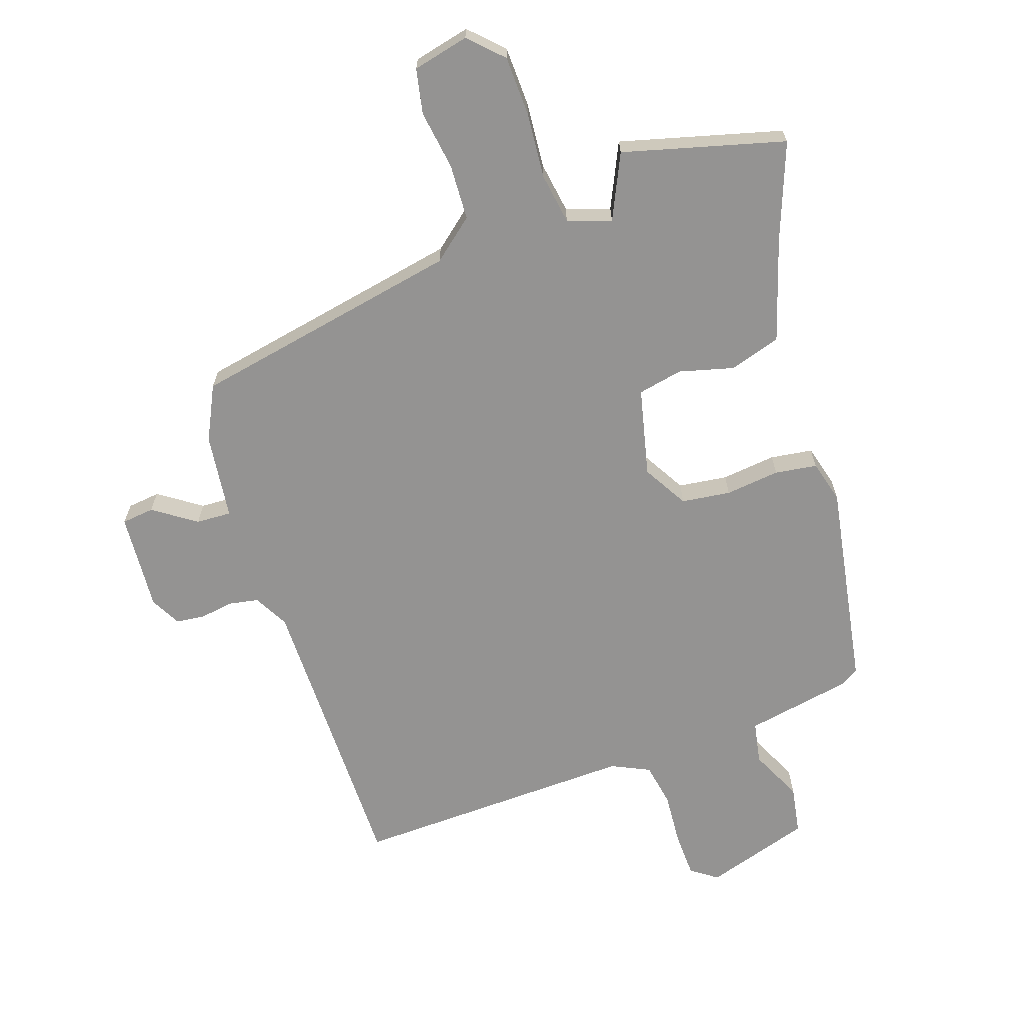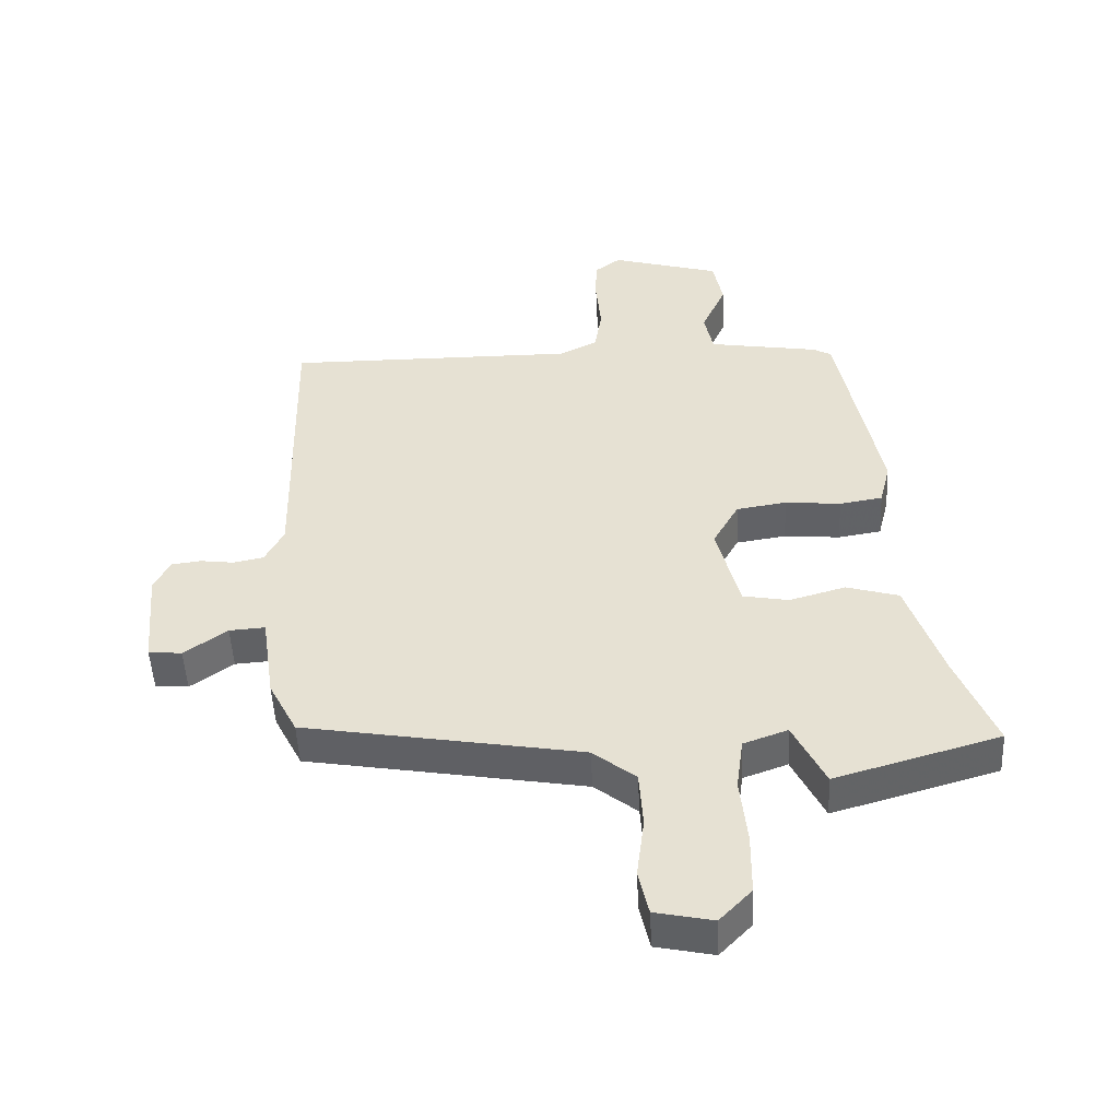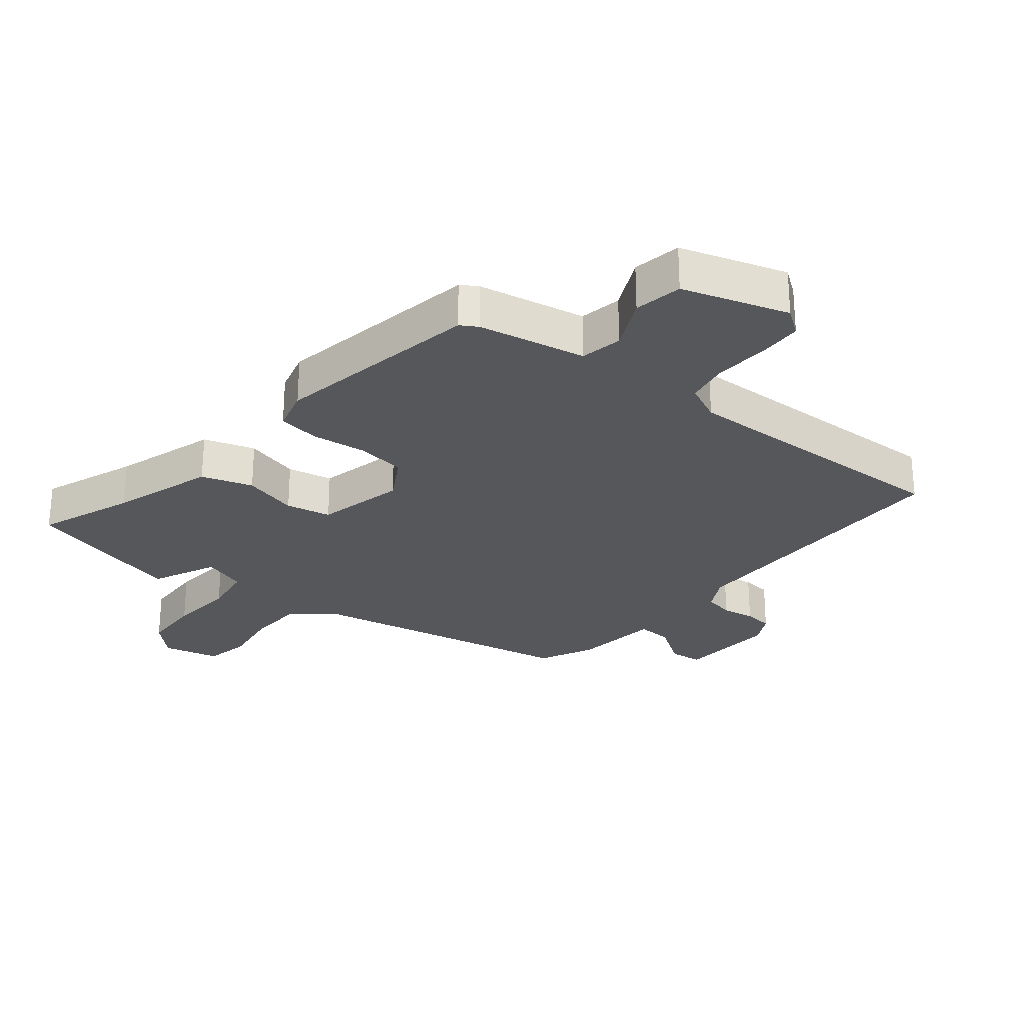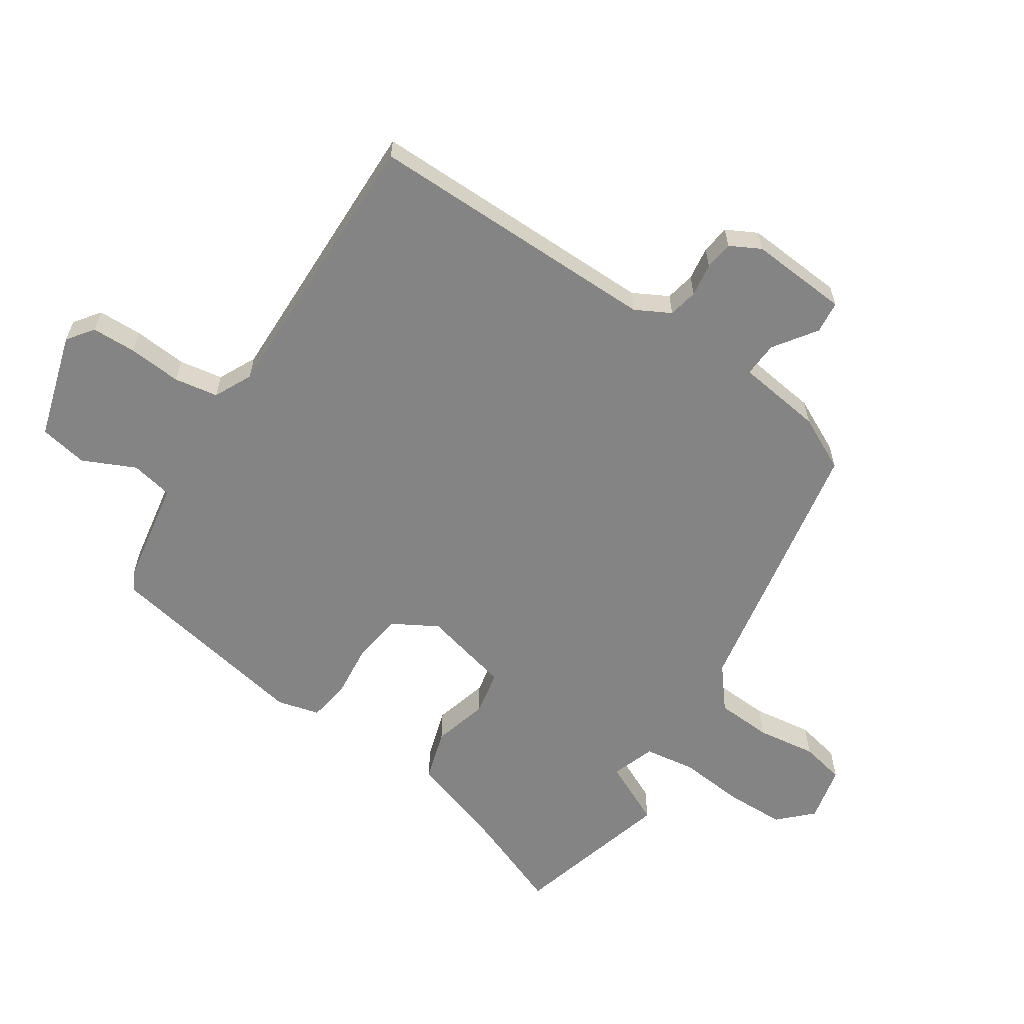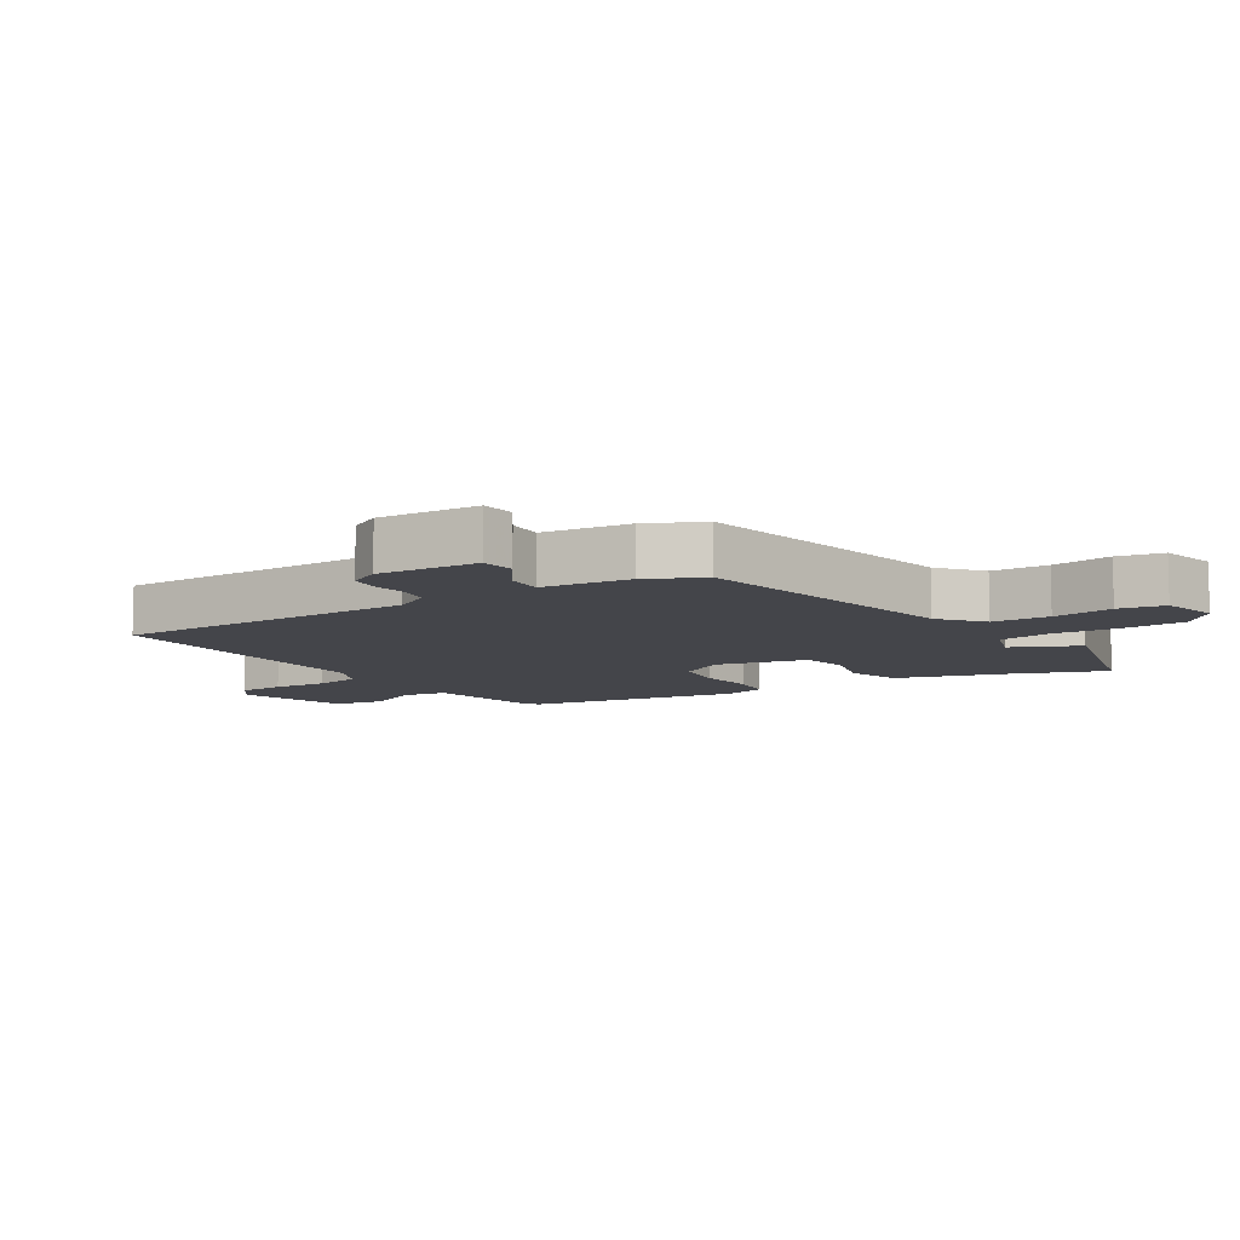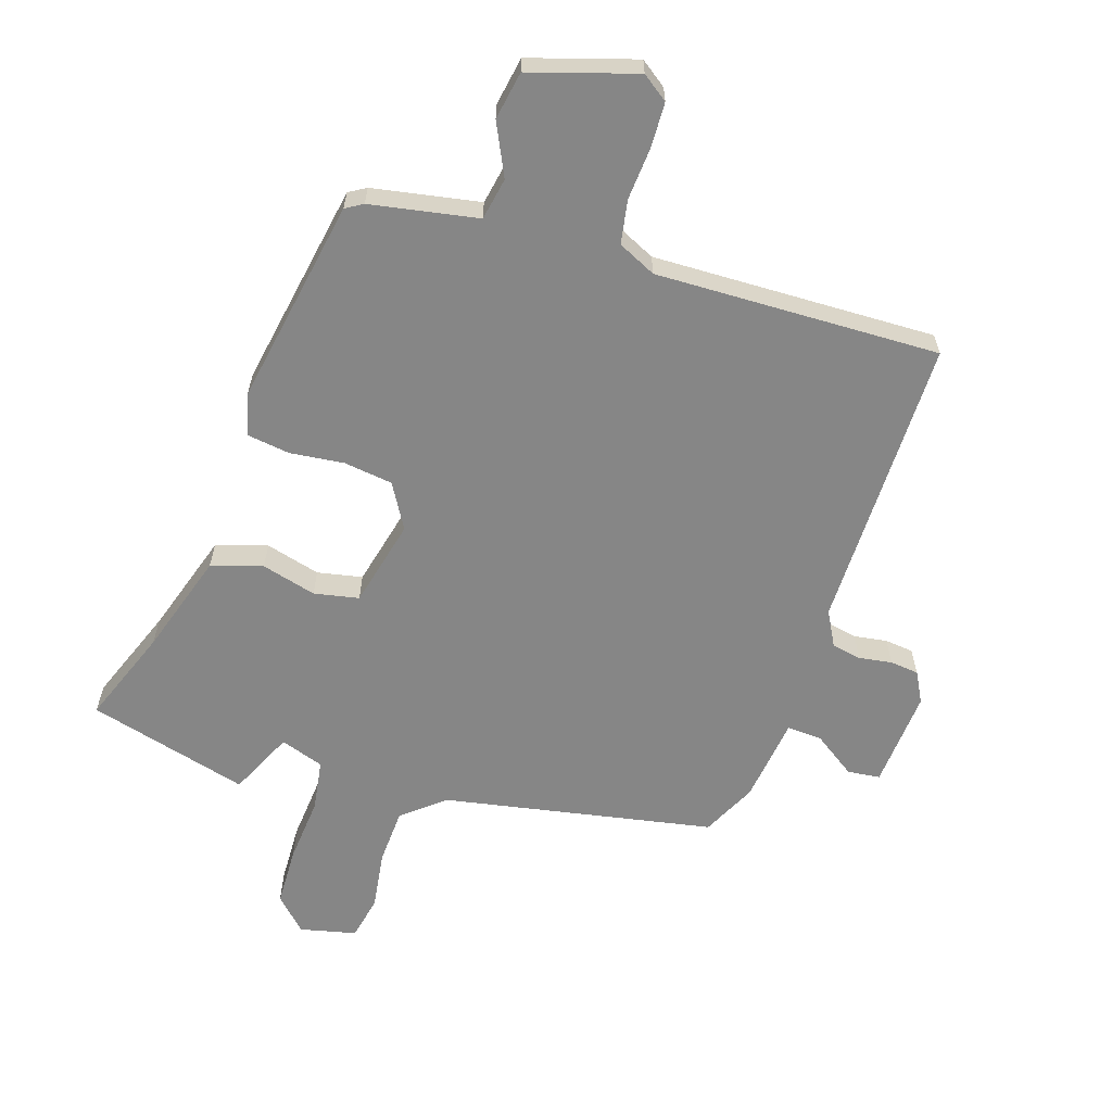
<metadata>
{"format":"obj","ext":"obj","renderer":"f3d","projection":"perspective","resolution":1024,"background":"white","views":[{"elev":-66.8,"azim":-160.0,"up":"+Y"},{"elev":-49.8,"azim":-177.2,"up":"+Z"},{"elev":-27.1,"azim":-37.7,"up":"+Y"},{"elev":-61.4,"azim":57.2,"up":"+Y"},{"elev":-9.2,"azim":124.0,"up":"+Y"},{"elev":-62.0,"azim":-16.8,"up":"+Y"}]}
</metadata>
<code>
v -0.389 0.07 0.467
v -0.361 0.07 0.483
v -0.189 0.07 0.511
v -0.175 0.07 0.578
v -0.213 0.07 0.662
v -0.198 0.07 0.739
v -0.028 0.07 0.788
v 0.013 0.07 0.757
v 0.014 0.07 0.686
v 0.006 0.07 0.601
v 0.017 0.07 0.531
v 0.077 0.07 0.501
v 0.531 0.07 0.504
v 0.521 0.07 0.034
v 0.55 0.07 -0.022
v 0.597 0.07 -0.032
v 0.65 0.07 -0.025
v 0.696 0.07 -0.031
v 0.721 0.07 -0.08
v 0.707 0.07 -0.237
v 0.655 0.07 -0.242
v 0.588 0.07 -0.194
v 0.532 0.07 -0.19
v 0.512 0.07 -0.327
v 0.468 0.07 -0.413
v 0.035 0.07 -0.487
v -0.032 0.07 -0.54
v -0.038 0.07 -0.629
v -0.026 0.07 -0.724
v -0.042 0.07 -0.795
v -0.132 0.07 -0.814
v -0.182 0.07 -0.762
v -0.183 0.07 -0.667
v -0.172 0.07 -0.562
v -0.183 0.07 -0.48
v -0.252 0.07 -0.455
v -0.302 0.07 -0.557
v -0.558 0.07 -0.483
v -0.497 0.07 -0.332
v -0.442 0.07 -0.17
v -0.36 0.07 -0.146
v -0.273 0.07 -0.171
v -0.201 0.07 -0.158
v -0.165 0.07 -0.018
v -0.205 0.07 0.054
v -0.283 0.07 0.066
v -0.37 0.07 0.058
v -0.437 0.07 0.069
v -0.454 0.07 0.137
v -0.389 0 0.467
v -0.361 0 0.483
v -0.189 0 0.511
v -0.175 0 0.578
v -0.213 0 0.662
v -0.198 0 0.739
v -0.028 0 0.788
v 0.013 0 0.757
v 0.014 0 0.686
v 0.006 0 0.601
v 0.017 0 0.531
v 0.077 0 0.501
v 0.531 0 0.504
v 0.521 0 0.034
v 0.55 0 -0.022
v 0.597 0 -0.032
v 0.65 0 -0.025
v 0.696 0 -0.031
v 0.721 0 -0.08
v 0.707 0 -0.237
v 0.655 0 -0.242
v 0.588 0 -0.194
v 0.532 0 -0.19
v 0.512 0 -0.327
v 0.468 0 -0.413
v 0.035 0 -0.487
v -0.032 0 -0.54
v -0.038 0 -0.629
v -0.026 0 -0.724
v -0.042 0 -0.795
v -0.132 0 -0.814
v -0.182 0 -0.762
v -0.183 0 -0.667
v -0.172 0 -0.562
v -0.183 0 -0.48
v -0.252 0 -0.455
v -0.302 0 -0.557
v -0.558 0 -0.483
v -0.497 0 -0.332
v -0.442 0 -0.17
v -0.36 0 -0.146
v -0.273 0 -0.171
v -0.201 0 -0.158
v -0.165 0 -0.018
v -0.205 0 0.054
v -0.283 0 0.066
v -0.37 0 0.058
v -0.437 0 0.069
v -0.454 0 0.137
f 46 47 48 49
f 45 46 49 1
f 44 45 1 2
f 39 40 41 42
f 39 42 43
f 36 37 38 39
f 35 36 39 43
f 34 35 43 44
f 32 33 34
f 31 32 34
f 28 29 30 31
f 27 28 31 34
f 26 27 34 44
f 23 24 25 26
f 19 20 21 22
f 19 22 23
f 16 17 18 19
f 15 16 19 23
f 14 15 23 26
f 12 13 14 26
f 7 8 9 10
f 7 10 11
f 4 5 6 7
f 3 4 7 11
f 11 12 26 44
f 2 3 11 44
f 98 97 96 95
f 50 98 95 94
f 51 50 94 93
f 91 90 89 88
f 92 91 88
f 88 87 86 85
f 92 88 85 84
f 93 92 84 83
f 83 82 81
f 83 81 80
f 80 79 78 77
f 83 80 77 76
f 93 83 76 75
f 75 74 73 72
f 71 70 69 68
f 72 71 68
f 68 67 66 65
f 72 68 65 64
f 75 72 64 63
f 75 63 62 61
f 59 58 57 56
f 60 59 56
f 56 55 54 53
f 60 56 53 52
f 93 75 61 60
f 93 60 52 51
f 1 50 51 2
f 2 51 52 3
f 3 52 53 4
f 4 53 54 5
f 5 54 55 6
f 6 55 56 7
f 7 56 57 8
f 8 57 58 9
f 9 58 59 10
f 10 59 60 11
f 11 60 61 12
f 12 61 62 13
f 13 62 63 14
f 14 63 64 15
f 15 64 65 16
f 16 65 66 17
f 17 66 67 18
f 18 67 68 19
f 19 68 69 20
f 20 69 70 21
f 21 70 71 22
f 22 71 72 23
f 23 72 73 24
f 24 73 74 25
f 25 74 75 26
f 26 75 76 27
f 27 76 77 28
f 28 77 78 29
f 29 78 79 30
f 30 79 80 31
f 31 80 81 32
f 32 81 82 33
f 33 82 83 34
f 34 83 84 35
f 35 84 85 36
f 36 85 86 37
f 37 86 87 38
f 38 87 88 39
f 39 88 89 40
f 40 89 90 41
f 41 90 91 42
f 42 91 92 43
f 43 92 93 44
f 44 93 94 45
f 45 94 95 46
f 46 95 96 47
f 47 96 97 48
f 48 97 98 49
f 49 98 50 1

</code>
